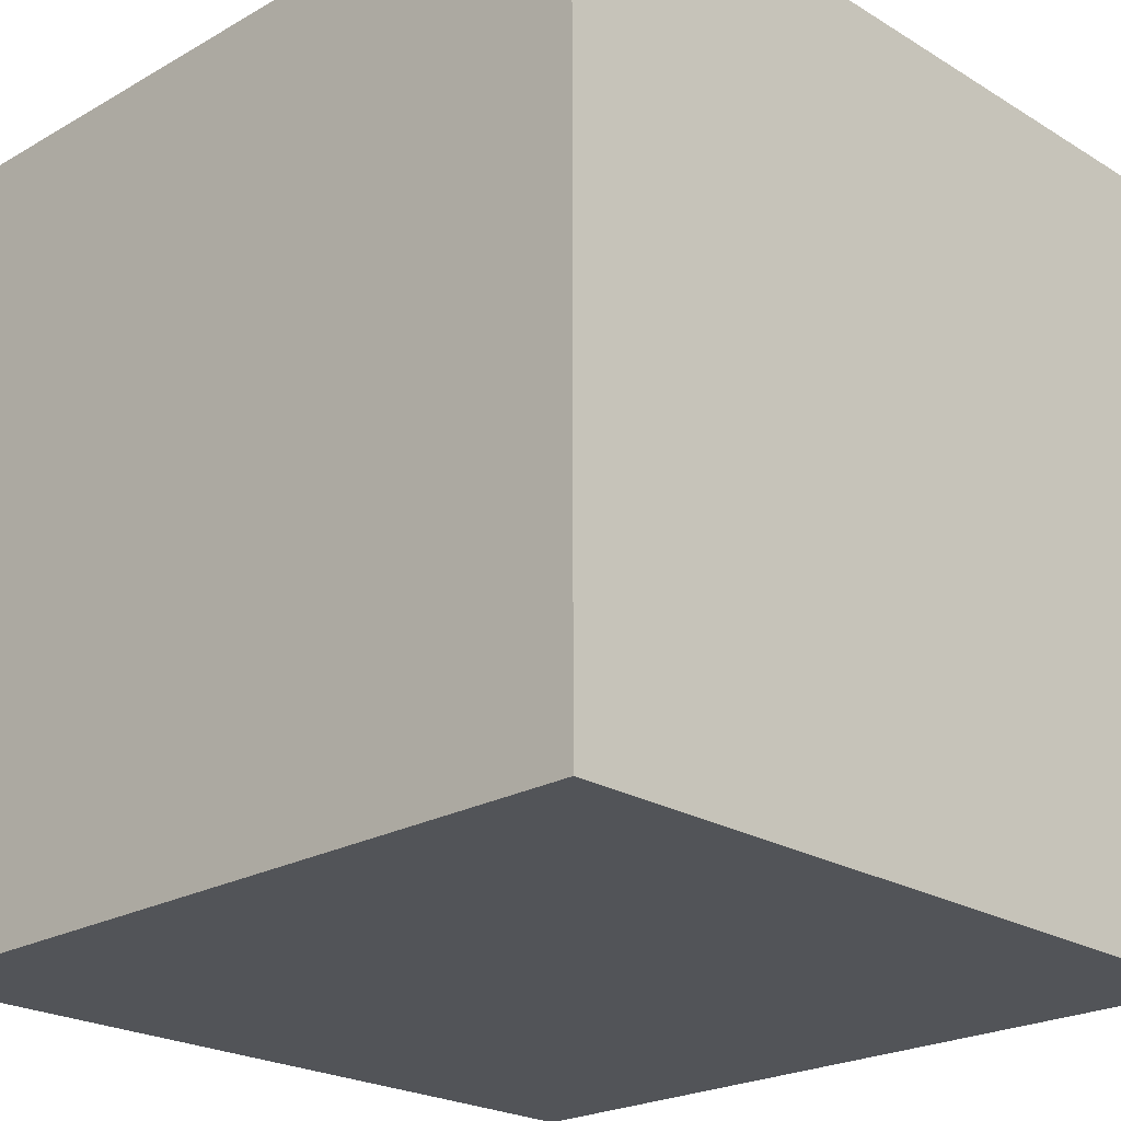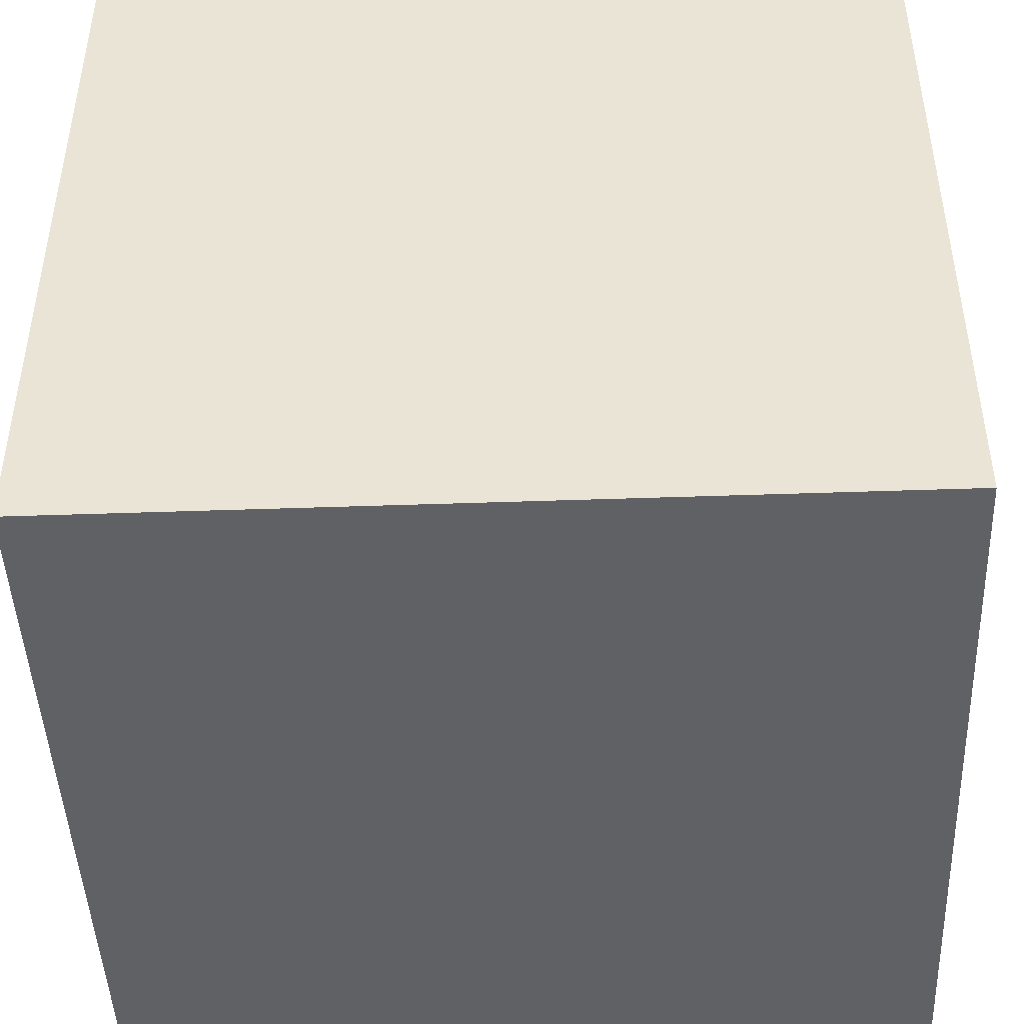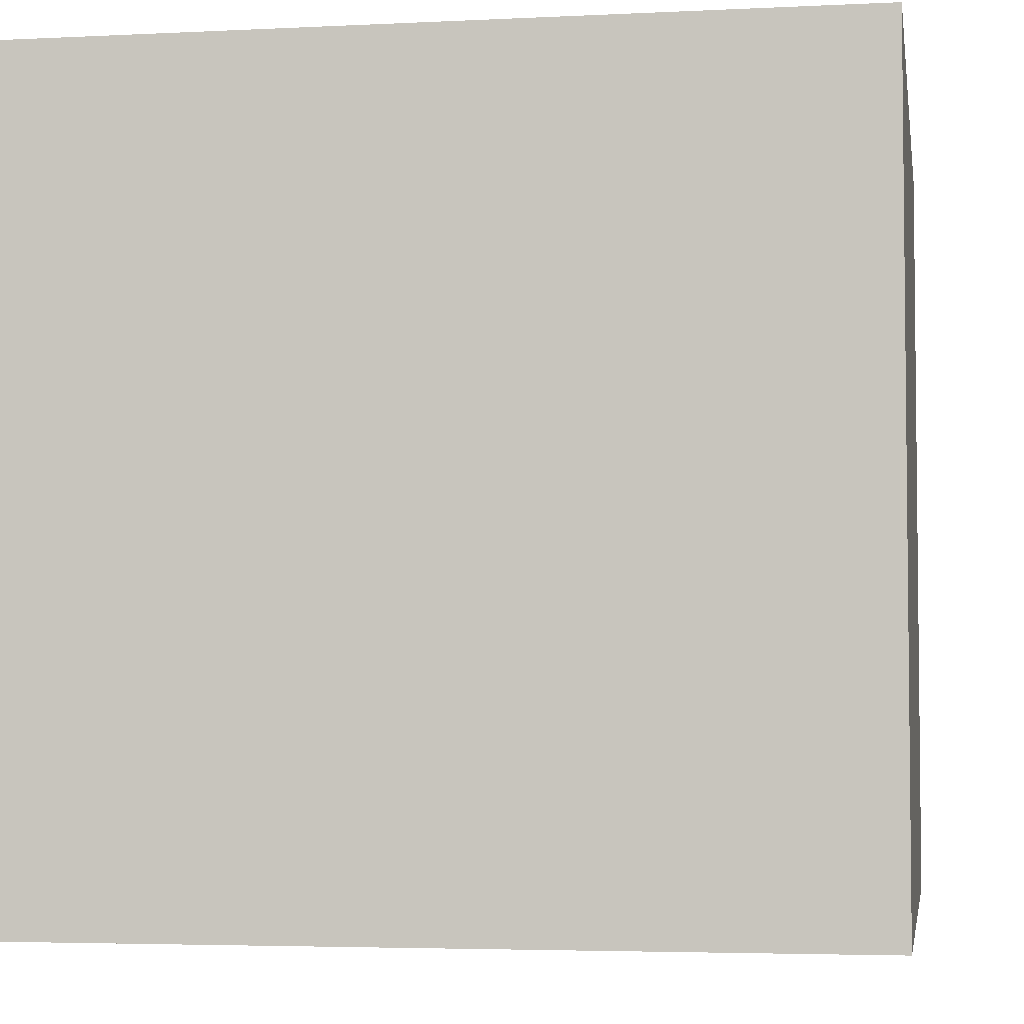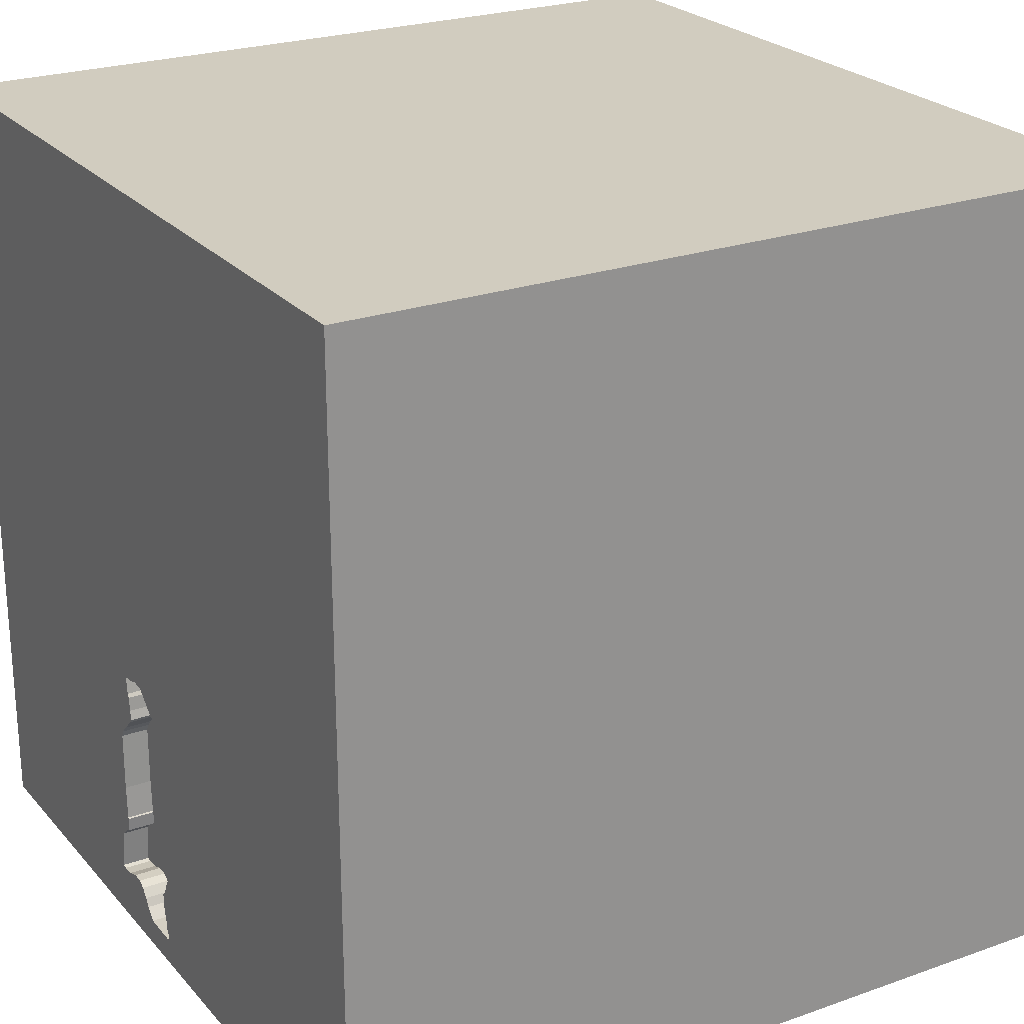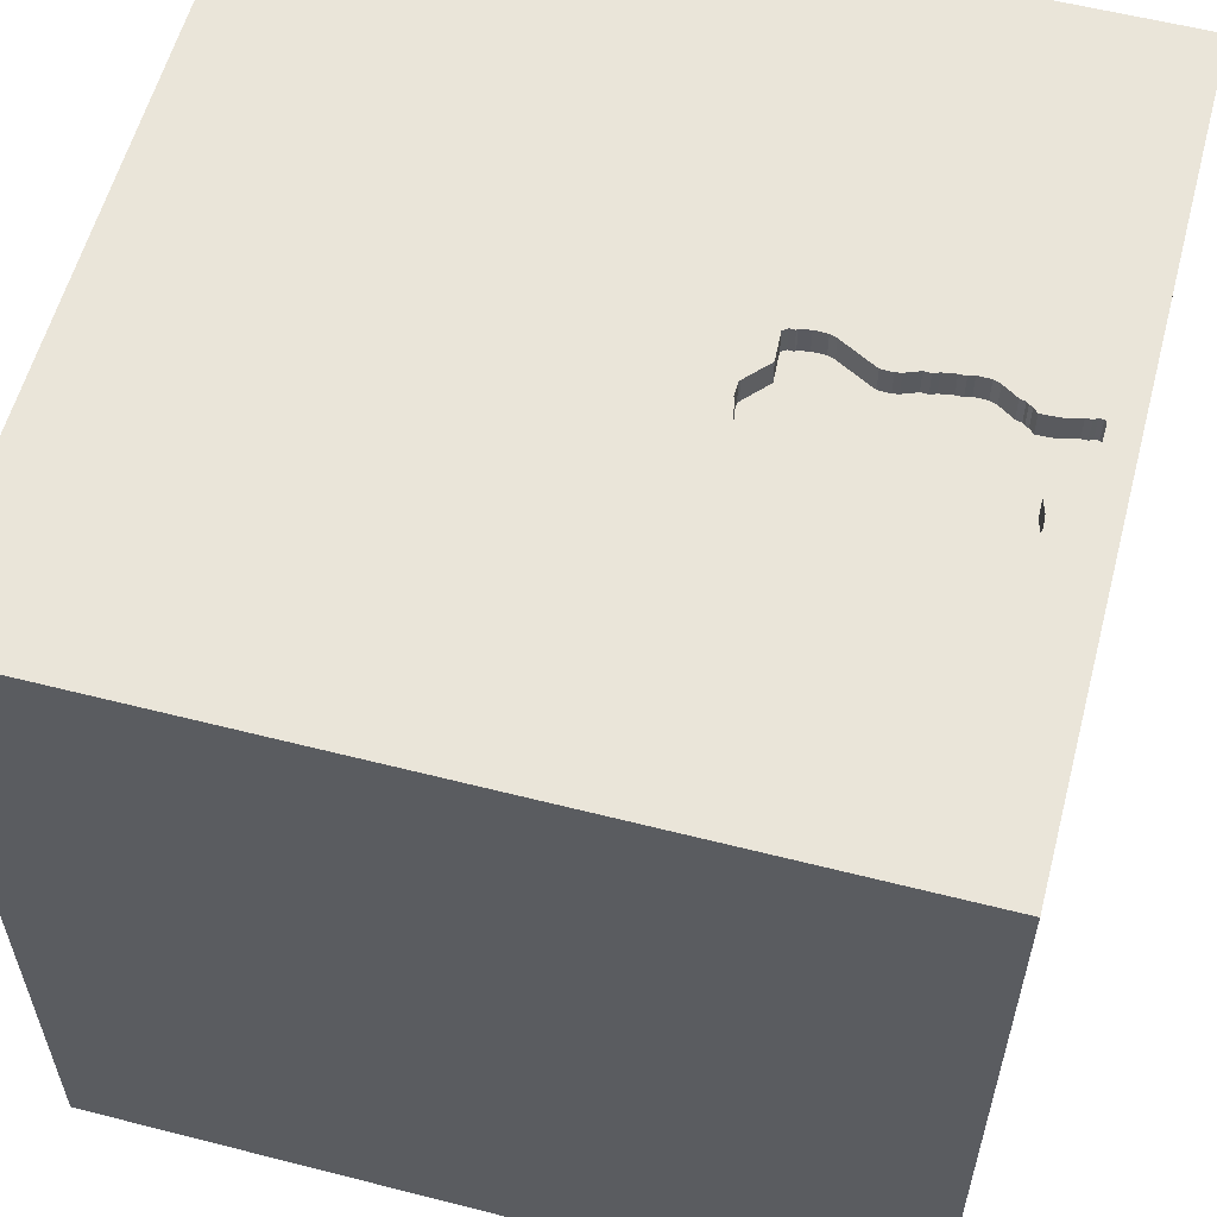
<metadata>
{"format":"obj","ext":"obj","renderer":"f3d","projection":"perspective","resolution":1024,"background":"white","views":[{"elev":-22.9,"azim":-135.9,"up":"+Y"},{"elev":-45.8,"azim":-87.7,"up":"+Y"},{"elev":-4.1,"azim":-170.7,"up":"+Y"},{"elev":24.1,"azim":-120.4,"up":"+Z"},{"elev":58.1,"azim":104.8,"up":"+Y"}]}
</metadata>
<code>
o brick_85
v -0.09828 1.5 -0.4703
v -0.09828 1.4 -0.4703
v 0.0449 1.5 -0.4458
v 0.1921 1.5 -0.405
v -0.02872 1.5 -1.391
v -0.02872 1.4 -1.391
v -0.02095 1.5 -1.351
v 0.271 1.5 -0.6399
v -0.02075 1.5 -1.36
v -0.02075 1.4 -1.36
v 0.3051 1.5 -0.9761
v 0.2309 1.5 -0.4147
v 0.2309 1.4 -0.4147
v -1.094 0.2083 -1.5
v -1.146 -0.1562 1.5
v -0.612 1.042 1.5
v -1.003 -0.5078 -1.5
v -0.8333 -0.7292 1.5
v -0.638 -1.5 -0.2344
v -1.094 -1.5 -0.5208
v -0.5599 -1.5 1.25
v -0.8333 -1.5 -1.5
v -1.048 -1.5 -1.172
v -0.8333 -1.5 1.5
v -0.957 1.5 0.2995
v -0.8333 1.5 -1.5
v -0.9375 1.5 -1.185
v 0.3035 1.5 -1.096
v 0.3035 1.4 -1.096
v 0.1044 1.5 -0.3959
v 0.1044 1.4 -0.3959
v -0.08525 1.5 -1.022
v -0.08525 1.4 -1.022
v 0.2686 1.5 -1.275
v 0.2686 1.4 -1.275
v -0.03871 1.5 -1.152
v -0.03871 1.4 -1.152
v 0.271 1.4 -0.6399
v 0.7812 0.9863 -1.5
v 0.4167 0.4687 1.5
v 0.4167 -0.1562 1.5
v 0.1693 1.152 1.5
v 0.4427 -0.6641 1.5
v 0.07812 -1.5 -0.625
v 0.5729 -1.5 0.4557
v 0.4167 -1.5 -0
v 0.1432 -1.5 1.016
v 0.1302 -1.5 -1.5
v 0.2083 -1.5 -1.25
v 0.1562 -1.5 1.5
v 0.4687 1.5 0.4167
v 0.6836 1.5 1.104
v 0.1302 1.5 -1.5
v 0.3169 1.5 -1.291
v -0.1302 1.5 1.5
v -0.1172 -1.159 -1.5
v 0.3648 1.5 -1.294
v 0.3648 1.4 -1.294
v -0.02495 1.5 -1.182
v -0.02495 1.4 -1.182
v 0.1995 1.5 -1.294
v 0.1995 1.4 -1.294
v 0.3022 1.5 -1.039
v 0.3022 1.4 -1.039
v -0.06256 1.5 -0.8783
v -0.06256 1.4 -0.8783
v 0.2934 1.5 -0.6655
v 0.3072 1.5 -0.7311
v -0.005205 1.5 -1.281
v 0.1193 1.5 -1.396
v 0.2214 -1.172 1.5
v -0.1042 0.6771 1.5
v -0.05208 -0 1.5
v -0.1823 -0.4688 1.5
v -0.1302 -1.5 0.2865
v -0.2083 1.5 -1.042
v -0.3581 1.5 -0.3255
v -0.05626 1.5 -0.7292
v -0.2083 1.5 -1.354
v -0.112 1.5 -0.6272
v 0.3732 1.5 -1.211
v -0.0203 1.5 -1.195
v 0.9863 0.01302 -1.5
v 1.25 0.4687 1.5
v 1.25 -0.1562 1.5
v 1.5 1.5 1.5
v 1.081 -0.8301 -1.5
v 1.198 -0.625 1.5
v 1.224 -1.5 -0.625
v 1.224 -1.5 0.638
v 1.094 -1.5 -0.02604
v 1.5 -1.5 -1.5
v 1.224 1.5 0.599
v 0.9017 1.5 -0.3776
v 1.5 1.5 -1.5
v 0.3169 1.4 -1.291
v 0.09578 1.5 -0.4005
v 0.09578 1.4 -0.4005
v 0.1741 1.5 -1.325
v 0.1741 1.4 -1.325
v 0.2252 1.5 -1.276
v 0.2252 1.4 -1.276
v 0.298 1.5 -1.044
v 0.298 1.4 -1.044
v 0.2122 1.5 -0.5413
v -0.07707 1.5 -1
v -0.07707 1.4 -1
v -0.0203 1.4 -1.195
v -0.1146 1.5 -0.5142
v 0.307 1.5 -0.6912
v 0.307 1.4 -0.6912
v 0.2133 1.5 -0.5891
v 0.01059 1.5 -0.4764
v 0.01059 1.4 -0.4764
v -0.03822 1.5 -0.8038
v -0.03822 1.4 -0.8038
v -0.2507 0.09928 -1.5
v -0.4687 0.4167 1.5
v -0.625 -0.1562 1.5
v -0.4069 1.177 -1.5
v -0.4818 -1.5 -1.016
v -0.651 -1.5 0.5729
v -0.2734 1.5 0.9115
v -0.5208 -1.224 1.5
v -1.5 -0.6771 -0
v -1.5 -0.8333 1.5
v -1.5 0.3385 -1.087
v -1.5 0.4948 0.638
v -1.5 0.625 1.224
v -1.5 0.5208 -0.2344
v -1.5 -0.1562 -1.5
v -1.5 0.1562 1.5
v -1.5 -0.1823 -1.068
v -1.5 -0.1562 0.4687
v -1.5 0 0
v -1.5 0.05208 1.029
v -1.5 0 -0.4687
v -1.5 1.146 -1.094
v -1.5 1.035 0.4427
v -1.5 1.224 -0.2214
v -1.5 1.5 1.5
v -1.5 -0.7292 0.4948
v -1.5 -0.6771 1.237
v -1.5 -0.625 -1.12
v -1.5 -0.599 -0.4167
v -1.5 -1.5 0.1042
v -1.5 -1.5 1.5
v -1.5 -1.5 -1.5
v -1.5 0.8333 -1.5
v -1.5 1.5 -1.5
v -1.5 1.5 -0.1302
v -1.5 1.5 0.8333
v -1.5 -1.198 -0.3906
v -1.5 -1.224 0.4427
v -1.5 0.8333 -0.625
v -0.1224 1.5 -0.5535
v -0.02913 1.5 -1.373
v 0.6445 -1.5 -0.638
v 0.8333 -1.5 1.224
v 0.625 1.5 -1.354
v 0.8333 1.5 1.5
v -0.1109 1.5 -0.488
v -0.1109 1.4 -0.488
v -0.07769 1.5 -0.9743
v -0.04206 1.5 -0.8256
v -0.03385 1.5 -1.173
v -0.03385 1.4 -1.173
v -0.0025 1.5 -1.212
v -0.0025 1.4 -1.212
v -0.08412 1.5 -1.07
v 0.209 1.5 -0.4065
v 0.209 1.4 -0.4065
v 0.2133 1.4 -0.5891
v 1.5 -1.042 -0.7292
v 1.5 -0.8887 0.2279
v 1.5 -0.3451 1.146
v 1.5 0 -0.9896
v 1.5 0.1823 0.2214
v 1.5 0.5208 1.224
v 1.5 -0.1562 -1.5
v 1.5 -0.1302 1.5
v 1.5 1.042 -0.9635
v 1.5 1.081 0.6315
v 1.5 -1.5 -0.8333
v 1.5 -1.5 0.1562
v 1.5 -1.5 1.5
v 1.5 0.8984 -0.2474
v 1.5 0.8333 -1.5
v 1.5 0.8333 1.5
v 1.5 1.5 -0.8333
v 1.5 1.5 0.1302
v 0.1698 1.5 -0.4031
v 0.1698 1.4 -0.4031
v 0.3821 1.5 -1.29
v 0.3821 1.4 -1.29
v -1.354 0.2083 1.5
v -1.198 1.042 -1.5
v -1.146 -1.5 0.1823
v -1.172 -1.5 0.6771
v -1.12 0.5859 1.5
v -1.302 1.5 -0.5729
v -1.198 1.5 1.042
v 0.2237 1.5 -0.4758
v 0.2237 1.4 -0.4758
v 0.1575 1.5 -1.356
v -0.06194 1.5 -0.9043
v -0.06194 1.4 -0.9043
v 0.3655 1.5 -1.142
v 0.3655 1.4 -1.142
v -0.03925 1.5 -0.7603
v -0.03925 1.4 -0.7603
v 0.1193 1.4 -1.396
v -0.005205 1.4 -1.281
v 0.3256 1.5 -1.108
v 0.3008 1.5 -1.07
v 0.8333 0.4687 1.5
v 0.8333 -0.1562 1.5
v 0.8333 1.198 1.5
v 0.8594 -1.198 1.5
v -0.02126 1.5 -1.338
v -0.02126 1.4 -1.338
v -0.01982 1.5 -1.399
v -0.01982 1.4 -1.399
v -0.04206 1.4 -0.8256
v 0.2122 1.4 -0.5413
v 0.3256 1.4 -1.108
v -0.112 1.4 -0.6272
v -0.02913 1.4 -1.373
v 0.2043 1.5 -0.5762
v 0.2043 1.4 -0.5762
v -0.1213 1.5 -0.6013
v -0.1213 1.4 -0.6013
v -0.1104 1.5 -0.5097
v -0.1104 1.4 -0.5097
v -0.1126 1.5 -0.512
v 0.3079 1.5 -0.913
v 0.2153 1.5 -0.489
v 0.2153 1.4 -0.489
v -0.07769 1.4 -0.9743
v 0.1522 1.5 -0.3948
v -0.07482 1.5 -1.096
v -0.07482 1.4 -1.096
v -0.1146 1.4 -0.5142
v 0.1575 1.4 -1.356
v -0.08412 1.4 -1.07
v -0.07012 1.5 -0.9263
v 0.1522 1.4 -0.3948
v -0.03873 1.5 -0.782
v -0.1224 1.4 -0.5535
v 0.2934 1.4 -0.6655
v -0.07012 1.4 -0.9263
v 0.3079 1.4 -0.913
f 126 143 147
f 147 21 24
f 24 124 147
f 154 146 147
f 146 199 147
f 147 15 126
f 132 143 126
f 50 124 24
f 18 15 147
f 15 132 126
f 147 142 154
f 21 50 24
f 124 18 147
f 143 142 147
f 146 198 199
f 147 122 21
f 132 136 143
f 199 122 147
f 50 71 124
f 154 153 146
f 198 122 199
f 124 74 18
f 15 196 132
f 21 47 50
f 132 129 136
f 136 134 143
f 154 125 153
f 18 119 15
f 134 142 143
f 142 125 154
f 146 20 198
f 71 74 124
f 74 119 18
f 122 47 21
f 15 200 196
f 196 200 132
f 153 148 146
f 198 19 122
f 47 159 50
f 125 145 153
f 148 20 146
f 20 19 198
f 50 219 71
f 141 129 132
f 134 125 142
f 148 23 20
f 122 75 47
f 186 219 50
f 119 200 15
f 200 141 132
f 129 128 136
f 136 128 134
f 134 135 125
f 19 75 122
f 159 186 50
f 71 43 74
f 74 73 119
f 119 118 200
f 219 43 71
f 135 145 125
f 75 45 47
f 47 45 159
f 73 118 119
f 145 144 153
f 43 41 74
f 118 16 200
f 128 135 134
f 144 148 153
f 41 73 74
f 129 139 128
f 135 137 145
f 23 121 20
f 121 19 20
f 46 45 75
f 45 90 159
f 219 88 43
f 73 72 118
f 200 16 141
f 141 139 129
f 19 44 75
f 159 90 186
f 128 130 135
f 145 133 144
f 44 46 75
f 43 217 41
f 118 72 16
f 202 152 141
f 139 130 128
f 137 133 145
f 148 22 23
f 186 88 219
f 88 217 43
f 41 72 73
f 135 130 137
f 121 44 19
f 41 40 72
f 152 139 141
f 44 158 46
f 139 140 130
f 144 131 148
f 88 85 217
f 123 202 141
f 17 148 131
f 56 148 17
f 46 91 45
f 90 185 186
f 175 176 186
f 217 40 41
f 25 202 123
f 25 152 202
f 137 127 133
f 22 121 23
f 91 90 45
f 186 181 88
f 217 216 40
f 72 42 16
f 16 55 141
f 140 155 130
f 130 127 137
f 133 131 144
f 117 56 17
f 56 22 148
f 121 49 44
f 175 186 185
f 176 181 186
f 181 85 88
f 40 42 72
f 123 141 55
f 152 151 139
f 158 91 46
f 25 151 152
f 151 140 139
f 22 48 121
f 85 216 217
f 42 55 16
f 77 25 123
f 14 17 131
f 56 48 22
f 48 49 121
f 91 185 90
f 178 176 175
f 85 84 216
f 155 127 130
f 117 17 14
f 216 42 40
f 49 158 44
f 158 89 91
f 216 218 42
f 127 131 133
f 181 84 85
f 201 151 25
f 140 138 155
f 89 185 91
f 179 181 176
f 52 123 55
f 51 77 123
f 94 240 77
f 49 92 158
f 174 175 185
f 177 178 175
f 178 179 176
f 84 218 216
f 51 123 52
f 94 77 51
f 4 240 94
f 94 12 171
f 171 4 94
f 77 240 30
f 97 3 77
f 77 30 97
f 233 235 77
f 77 1 162
f 77 162 233
f 155 138 127
f 127 149 131
f 92 89 158
f 177 175 174
f 187 178 177
f 181 189 84
f 84 86 218
f 42 161 55
f 105 237 203
f 203 12 94
f 94 105 203
f 4 192 240
f 77 3 113
f 77 113 1
f 77 235 109
f 77 201 25
f 14 131 149
f 87 56 117
f 89 184 185
f 179 189 181
f 218 161 42
f 52 55 161
f 94 68 110
f 94 110 67
f 8 112 229
f 8 229 105
f 94 67 8
f 8 105 94
f 80 78 77
f 77 109 156
f 231 80 77
f 77 156 231
f 151 150 140
f 197 14 149
f 120 117 14
f 48 92 49
f 174 185 184
f 183 179 178
f 201 150 151
f 150 138 140
f 138 149 127
f 120 14 197
f 39 117 120
f 83 117 39
f 87 48 56
f 187 183 178
f 189 86 84
f 94 236 68
f 248 115 78
f 78 210 248
f 76 77 78
f 76 27 77
f 27 201 77
f 83 87 117
f 87 92 48
f 182 187 177
f 86 189 179
f 93 51 52
f 76 78 115
f 115 165 65
f 65 206 246
f 76 115 65
f 76 65 246
f 183 86 179
f 86 161 218
f 94 51 93
f 11 236 94
f 215 103 63
f 94 28 215
f 63 11 94
f 94 215 63
f 164 76 246
f 27 150 201
f 92 184 89
f 94 208 214
f 214 28 94
f 241 36 76
f 76 164 106
f 170 241 76
f 76 106 32
f 76 32 170
f 150 149 138
f 208 94 160
f 160 81 208
f 168 69 76
f 166 59 82
f 76 36 166
f 82 168 76
f 76 166 82
f 79 27 76
f 95 160 94
f 194 81 160
f 160 54 57
f 160 57 194
f 79 76 69
f 220 7 79
f 69 220 79
f 197 149 150
f 52 161 86
f 53 54 160
f 101 34 54
f 79 7 9
f 79 9 157
f 222 70 53
f 222 53 79
f 5 222 79
f 79 157 5
f 53 27 79
f 26 120 197
f 53 39 120
f 174 184 92
f 190 187 182
f 191 183 187
f 86 93 52
f 191 94 93
f 190 95 94
f 95 53 160
f 101 54 205
f 99 61 101
f 205 99 101
f 53 26 27
f 26 150 27
f 26 197 150
f 53 120 26
f 95 39 53
f 188 83 39
f 180 87 83
f 180 177 174
f 188 182 177
f 188 95 182
f 95 190 182
f 190 191 187
f 191 86 183
f 191 93 86
f 190 94 191
f 54 53 70
f 70 205 54
f 95 188 39
f 188 180 83
f 180 92 87
f 180 174 92
f 188 177 180
f 96 209 58
f 209 96 35
f 96 58 54
f 209 195 58
f 35 226 209
f 54 34 35
f 35 96 54
f 57 54 58
f 81 194 195
f 195 209 81
f 194 57 58
f 58 195 194
f 35 29 226
f 214 208 209
f 209 226 214
f 34 101 35
f 209 208 81
f 35 102 29
f 28 214 226
f 226 29 28
f 102 35 101
f 169 29 102
f 101 61 102
f 37 29 169
f 102 62 169
f 215 28 29
f 29 104 215
f 62 102 61
f 29 37 104
f 169 60 37
f 169 62 100
f 103 215 104
f 61 99 62
f 104 37 107
f 108 60 169
f 37 60 167
f 169 100 213
f 100 62 99
f 63 103 104
f 104 64 63
f 107 239 104
f 242 107 37
f 82 59 60
f 60 108 82
f 108 169 82
f 37 167 36
f 59 166 167
f 167 60 59
f 169 213 69
f 69 168 169
f 100 244 213
f 99 205 100
f 104 252 64
f 239 107 164
f 207 104 239
f 245 107 242
f 242 37 241
f 168 82 169
f 166 36 167
f 36 241 37
f 244 100 205
f 213 244 212
f 11 63 64
f 64 252 11
f 207 252 104
f 106 164 107
f 251 207 239
f 107 245 33
f 241 170 245
f 245 242 241
f 213 221 69
f 205 70 244
f 212 221 213
f 212 244 70
f 236 11 252
f 207 224 252
f 32 106 107
f 107 33 32
f 251 239 164
f 164 246 251
f 246 206 207
f 207 251 246
f 170 32 33
f 33 245 170
f 220 69 221
f 10 221 212
f 68 236 252
f 252 111 68
f 66 224 207
f 116 252 224
f 206 65 207
f 7 220 221
f 221 10 7
f 223 10 212
f 70 222 223
f 223 212 70
f 111 110 68
f 111 252 116
f 224 66 165
f 66 207 65
f 116 224 115
f 10 9 7
f 223 228 10
f 222 5 223
f 67 110 111
f 111 250 67
f 116 211 111
f 65 165 66
f 165 115 224
f 115 248 116
f 157 9 10
f 10 228 157
f 6 228 223
f 6 223 5
f 38 250 111
f 248 210 211
f 211 116 248
f 211 38 111
f 228 6 157
f 5 157 6
f 8 67 250
f 250 38 8
f 211 210 78
f 211 173 38
f 227 211 78
f 78 80 227
f 230 173 211
f 112 8 38
f 38 173 112
f 114 211 227
f 173 230 112
f 230 211 114
f 227 232 114
f 80 231 232
f 232 227 80
f 229 112 230
f 114 225 230
f 232 249 114
f 231 156 232
f 105 229 230
f 230 225 105
f 225 114 238
f 249 232 156
f 234 114 249
f 225 238 105
f 238 114 98
f 114 234 2
f 234 249 243
f 237 105 238
f 193 238 98
f 3 97 98
f 98 114 3
f 243 249 156
f 156 109 243
f 1 113 114
f 114 2 1
f 163 2 234
f 235 233 234
f 234 243 235
f 203 237 238
f 238 204 203
f 193 204 238
f 98 247 193
f 114 113 3
f 97 30 98
f 243 109 235
f 2 163 1
f 163 234 162
f 233 162 234
f 193 172 204
f 247 98 31
f 193 247 192
f 31 98 30
f 162 1 163
f 12 203 204
f 204 13 12
f 172 193 4
f 4 171 172
f 13 204 172
f 247 31 240
f 240 192 247
f 192 4 193
f 30 240 31
f 171 12 172
f 13 172 12

</code>
